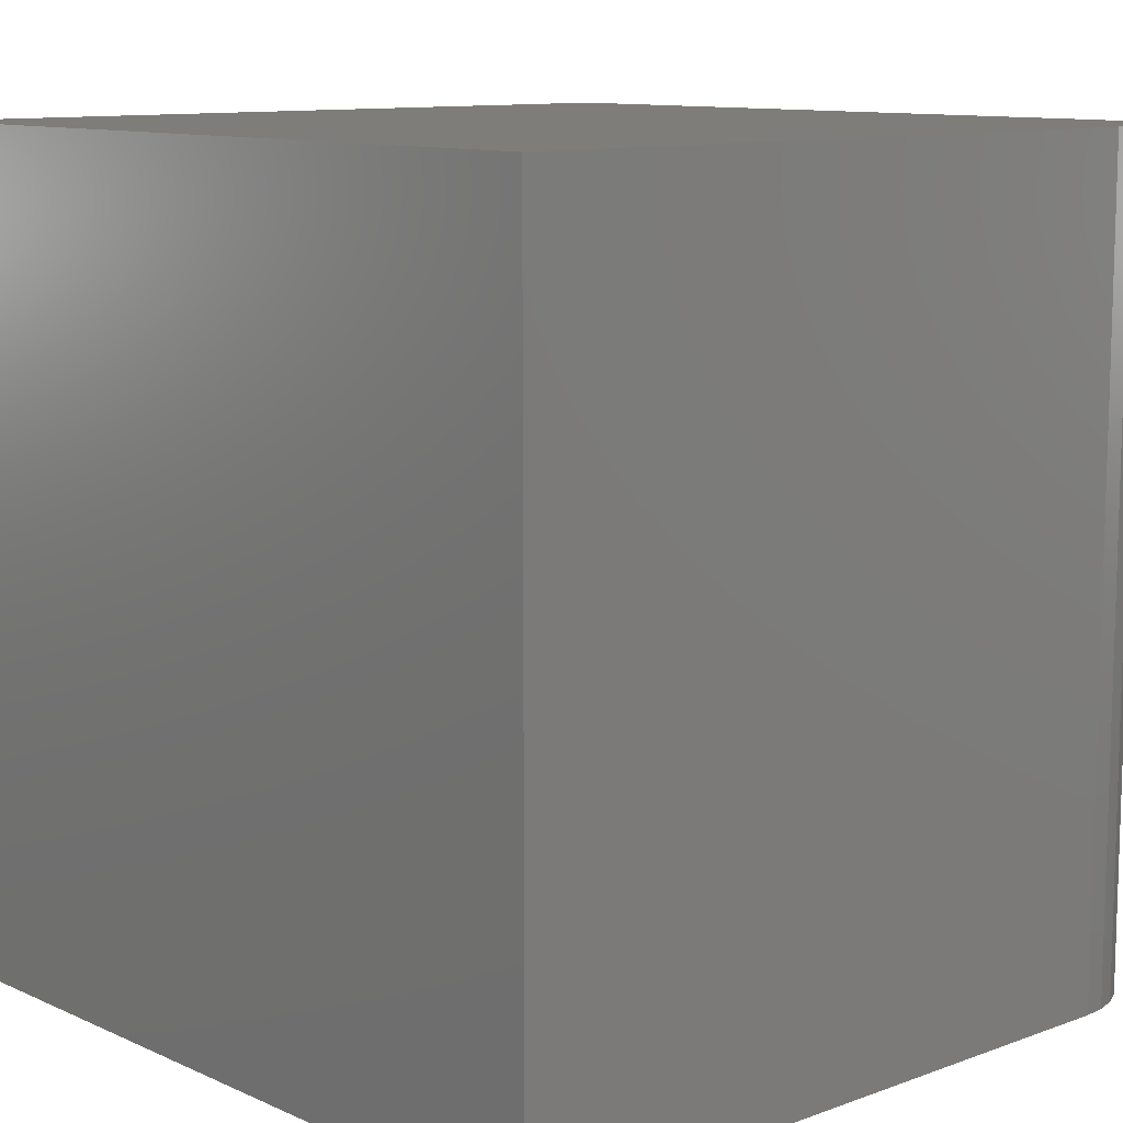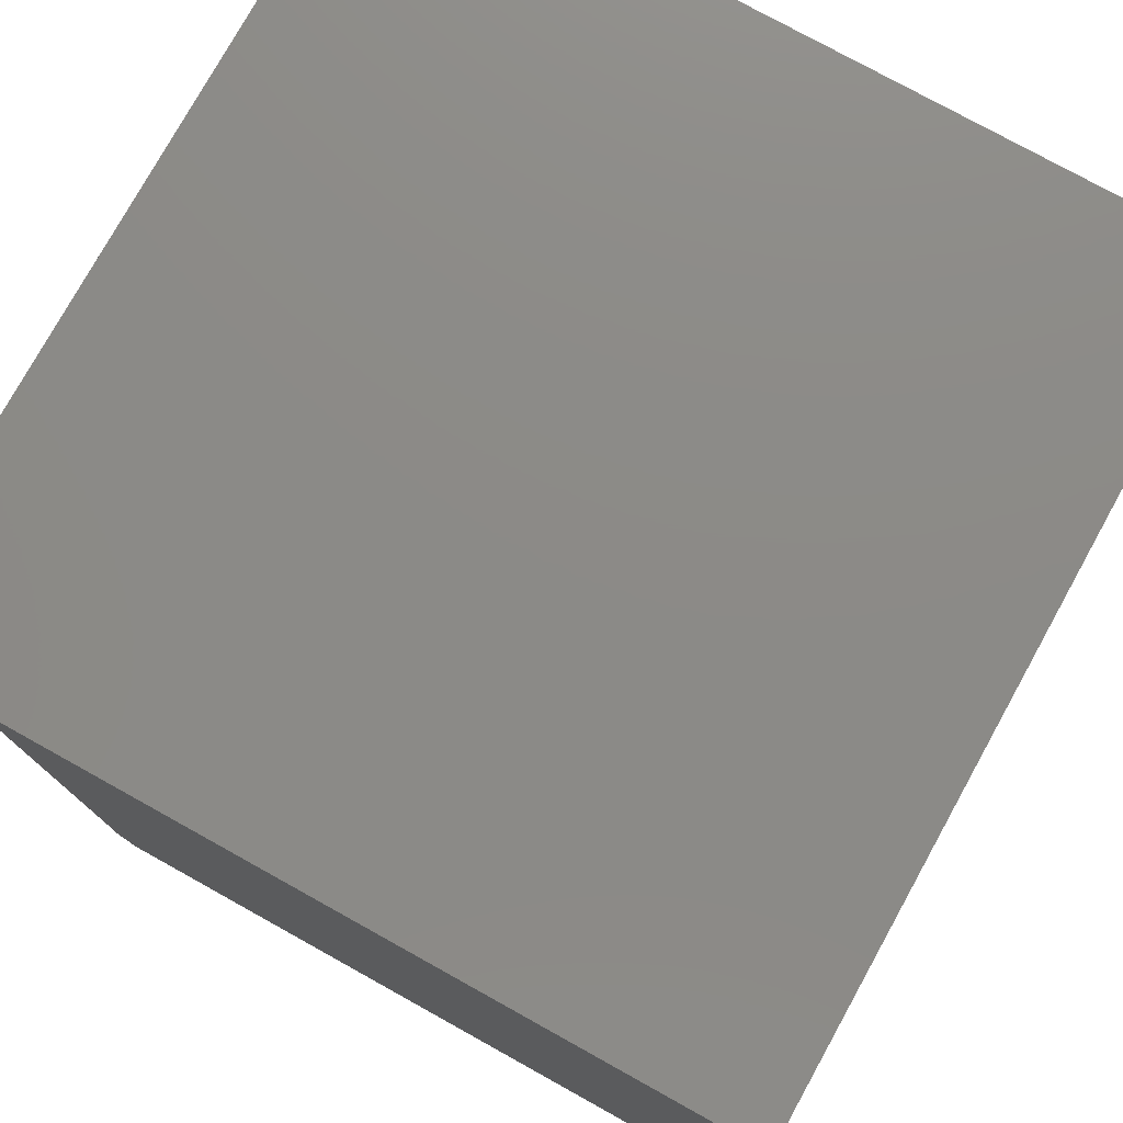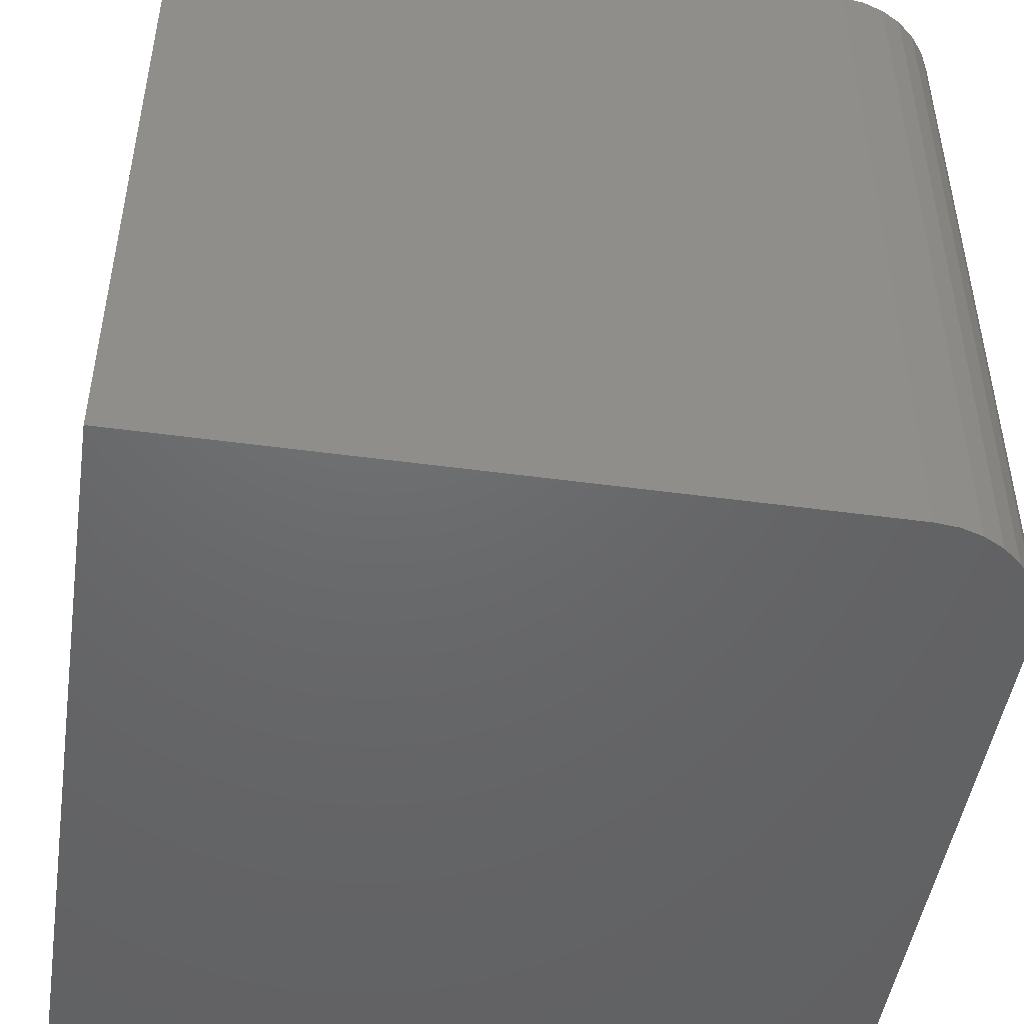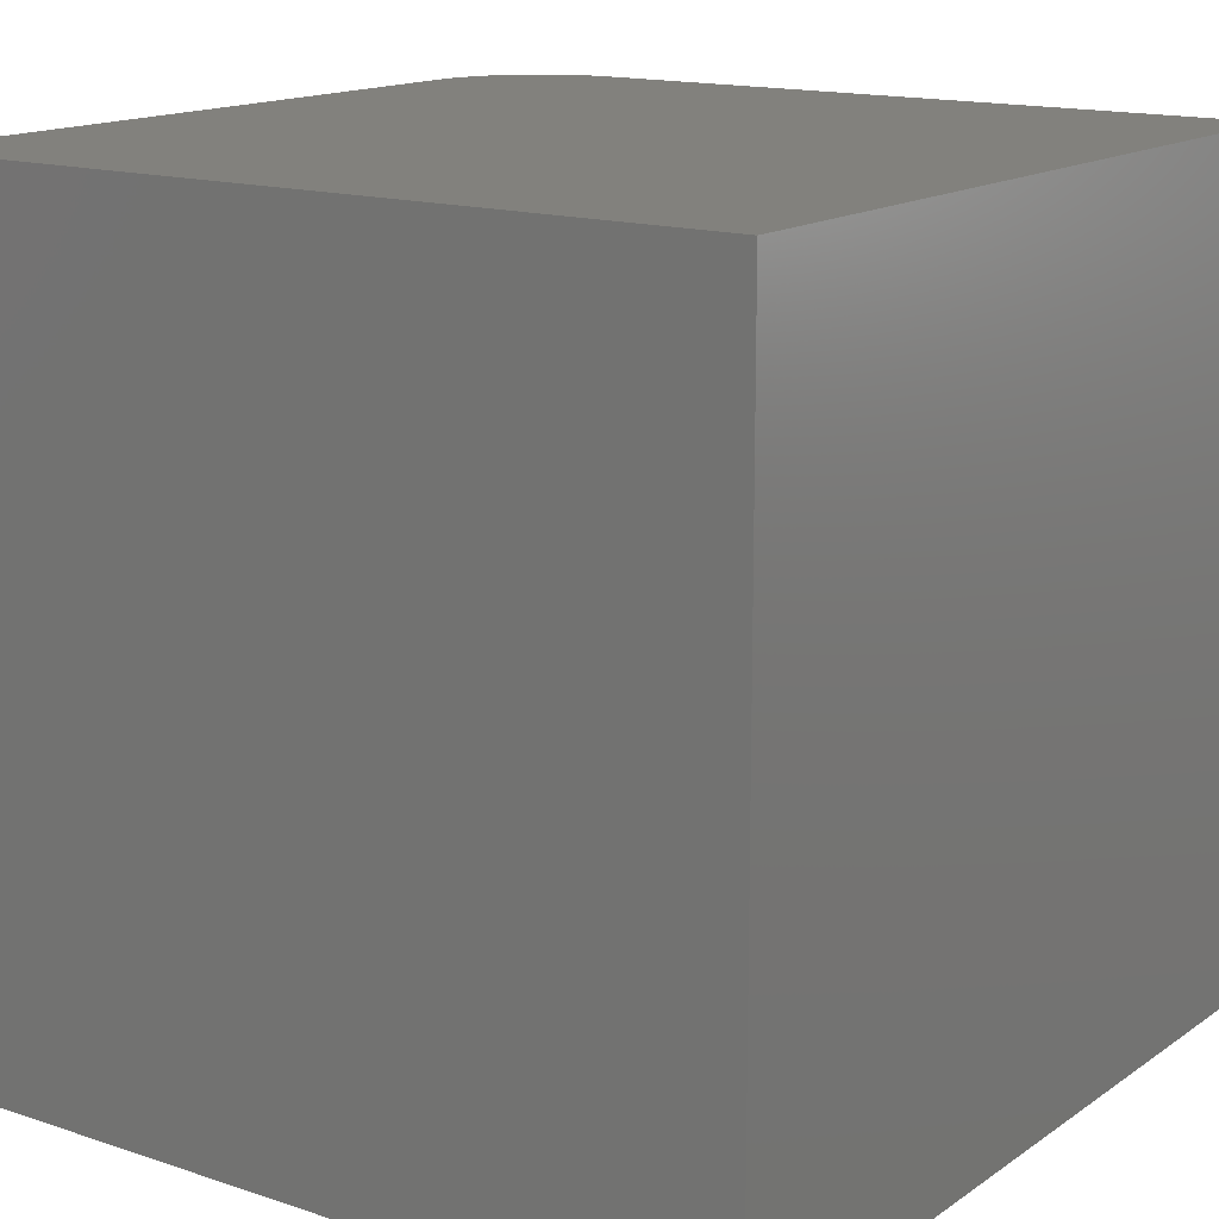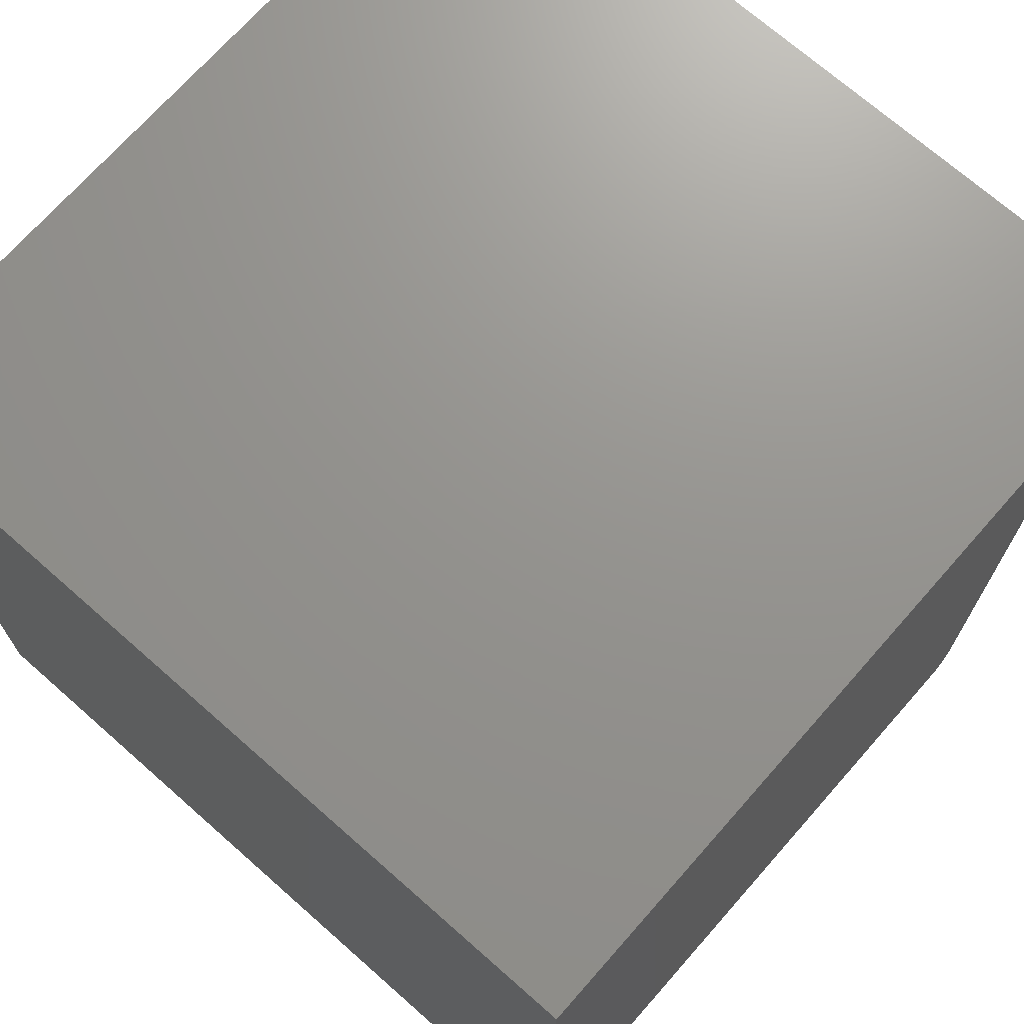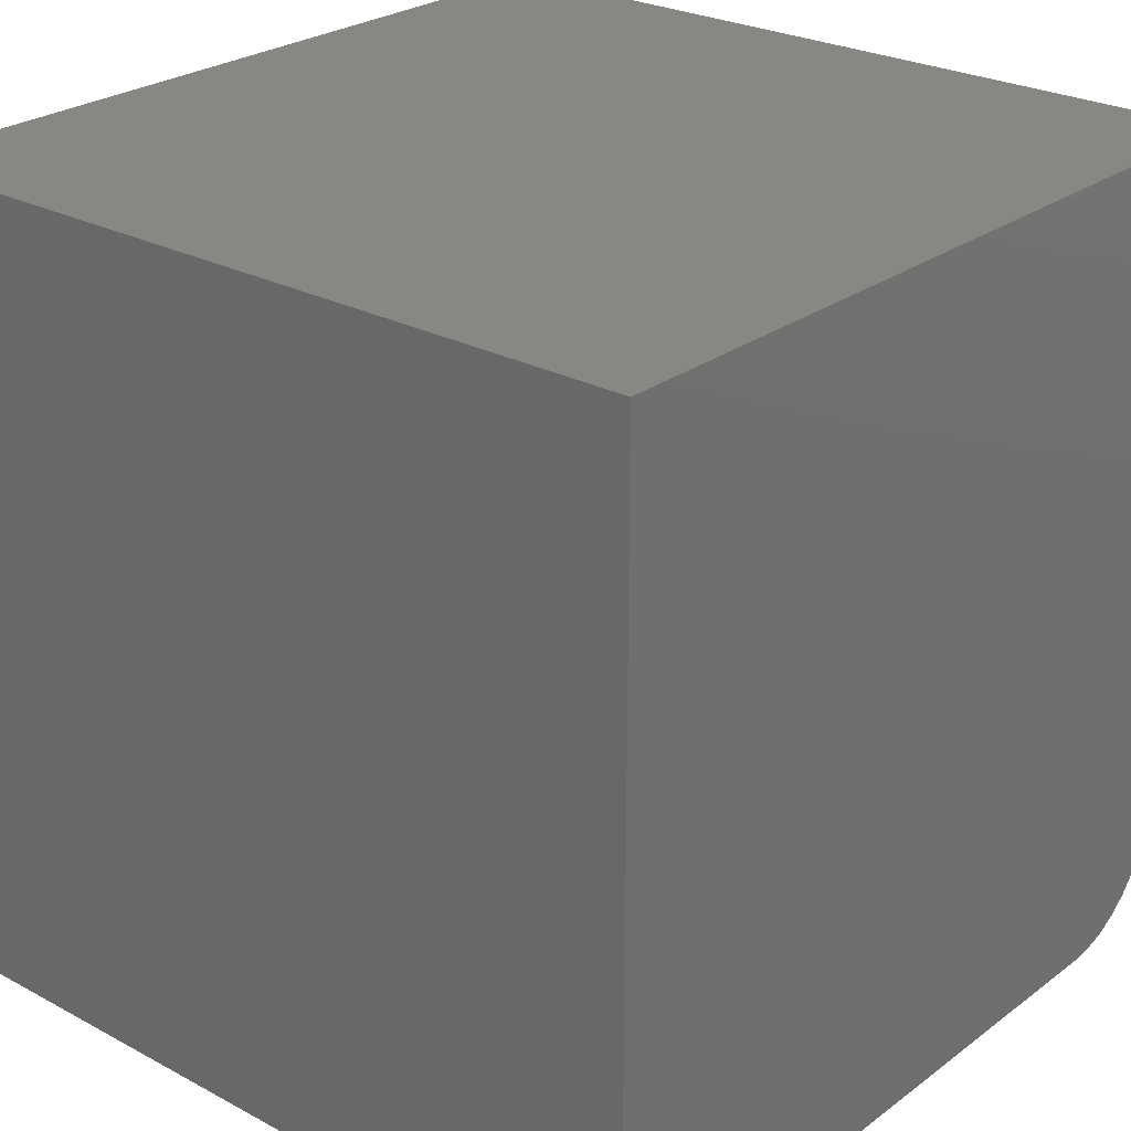
<metadata>
{"format":"stl","ext":"stl","renderer":"f3d","projection":"perspective","resolution":1024,"background":"white","views":[{"elev":10.7,"azim":-42.2,"up":"+Z"},{"elev":77.2,"azim":119.0,"up":"+Z"},{"elev":-47.7,"azim":-8.7,"up":"+Z"},{"elev":15.1,"azim":-144.7,"up":"+Z"},{"elev":71.1,"azim":-48.6,"up":"+Z"},{"elev":25.8,"azim":-49.5,"up":"+Y"}]}
</metadata>
<code>
# stl→obj: 24 verts, 44 faces
v 0.2656 -0.375 0.75
v 0.287 -0.3729 0.75
v -0.375 -0.375 0.75
v 0.375 -0.2656 0.75
v 0.375 0.375 0.75
v -0.375 0.375 0.75
v 0.3075 -0.3667 0.75
v 0.3264 -0.3566 0.75
v 0.343 -0.343 0.75
v 0.3566 -0.3264 0.75
v 0.3667 -0.3075 0.75
v 0.3729 -0.287 0.75
v -0.375 -0.375 0
v 0.287 -0.3729 0
v 0.2656 -0.375 0
v 0.375 -0.2656 0
v 0.3729 -0.287 0
v 0.3667 -0.3075 0
v 0.3566 -0.3264 0
v 0.343 -0.343 0
v 0.3264 -0.3566 0
v 0.3075 -0.3667 0
v -0.375 0.375 0
v 0.375 0.375 0
f 1 2 3
f 4 5 6
f 4 6 3
f 4 3 2
f 4 2 7
f 4 7 8
f 4 8 9
f 4 9 10
f 4 10 11
f 4 11 12
f 13 14 15
f 16 17 18
f 16 18 19
f 16 19 20
f 16 20 21
f 16 21 22
f 16 22 14
f 16 14 13
f 16 13 23
f 16 23 24
f 16 24 4
f 4 24 5
f 13 15 3
f 3 15 1
f 16 4 17
f 17 4 12
f 17 12 18
f 18 12 11
f 18 11 19
f 19 11 10
f 19 10 20
f 20 10 9
f 20 9 21
f 21 9 8
f 21 8 22
f 22 8 7
f 22 7 14
f 14 7 2
f 14 2 15
f 15 2 1
f 23 13 6
f 6 13 3
f 24 23 5
f 5 23 6

</code>
